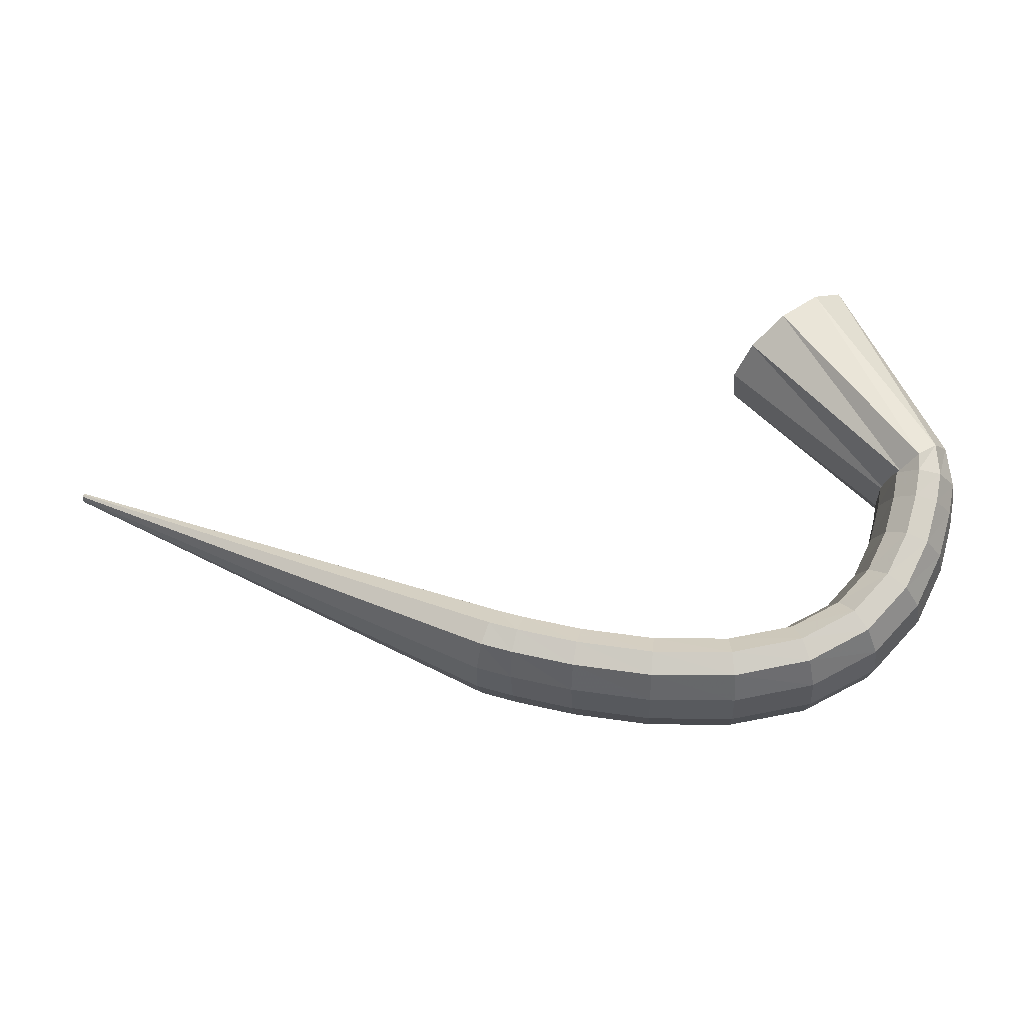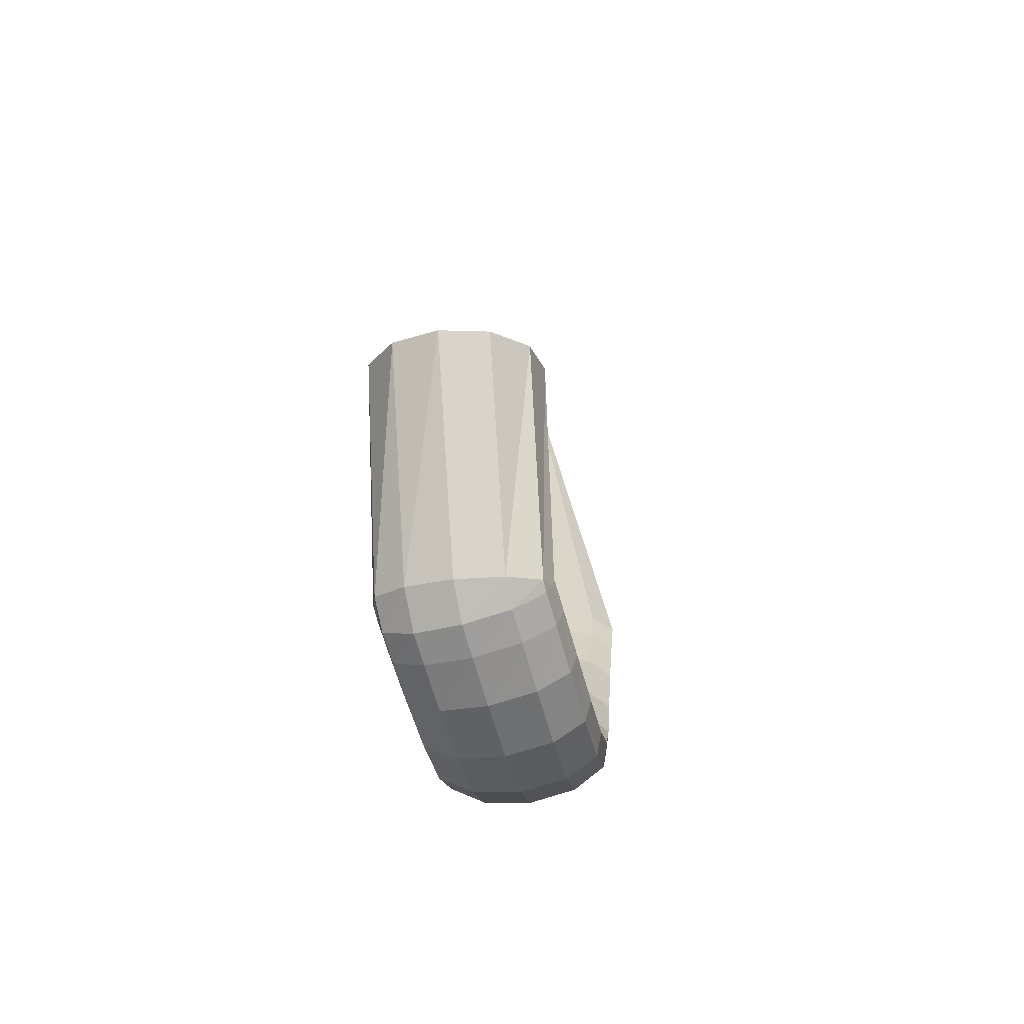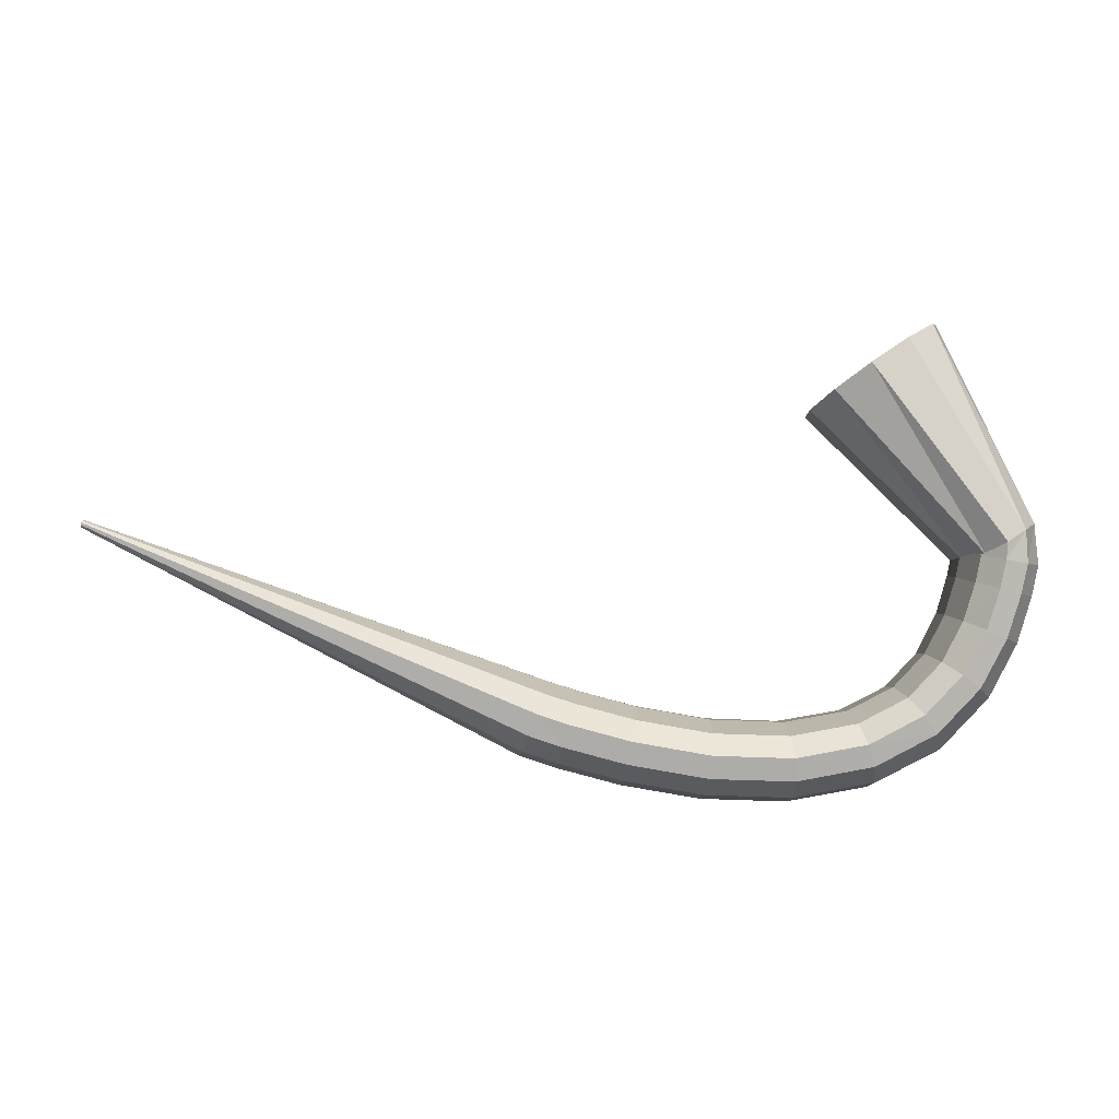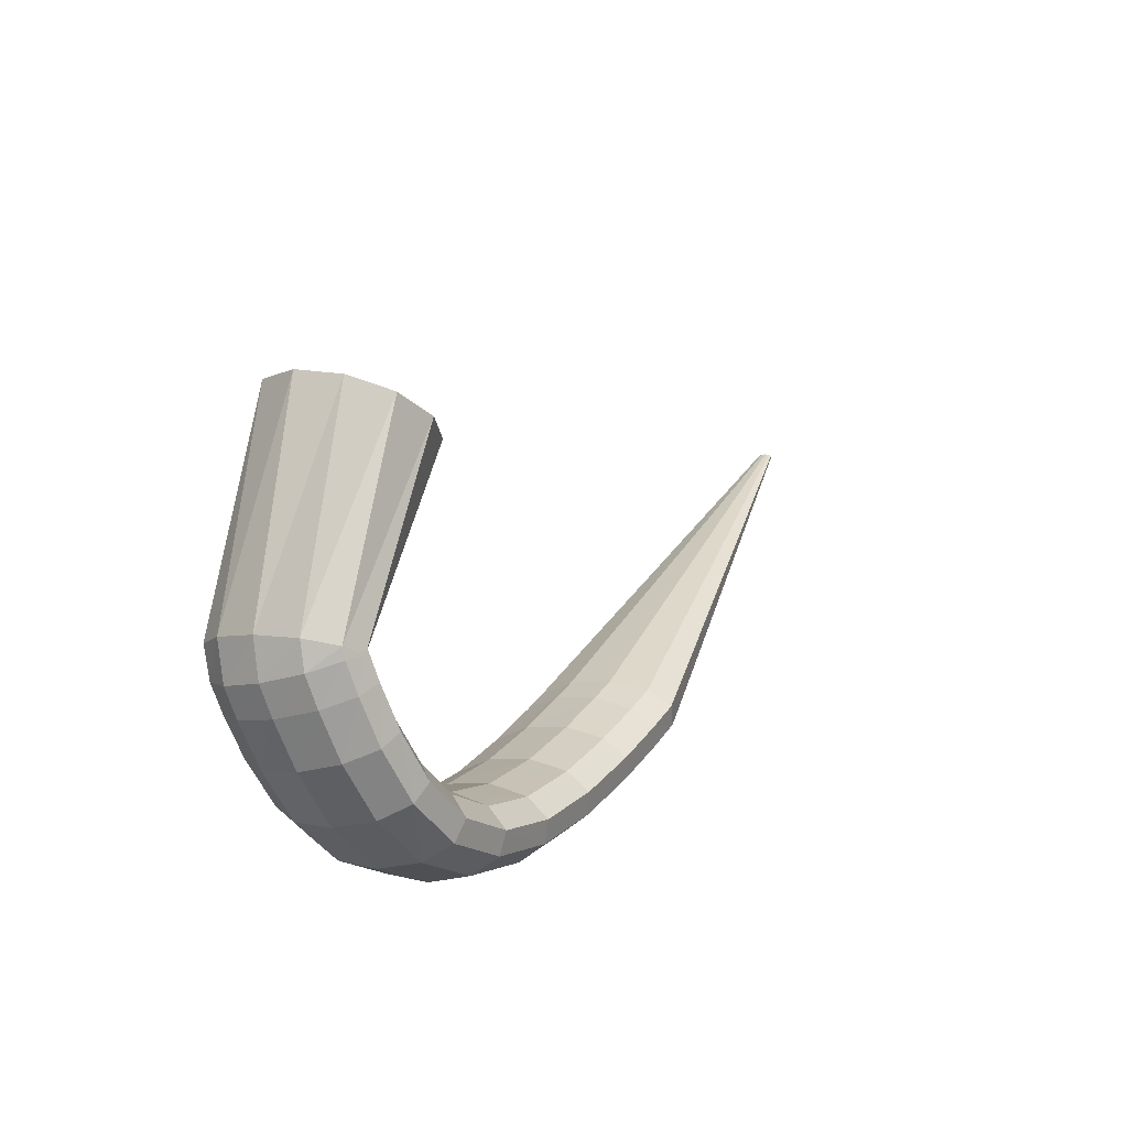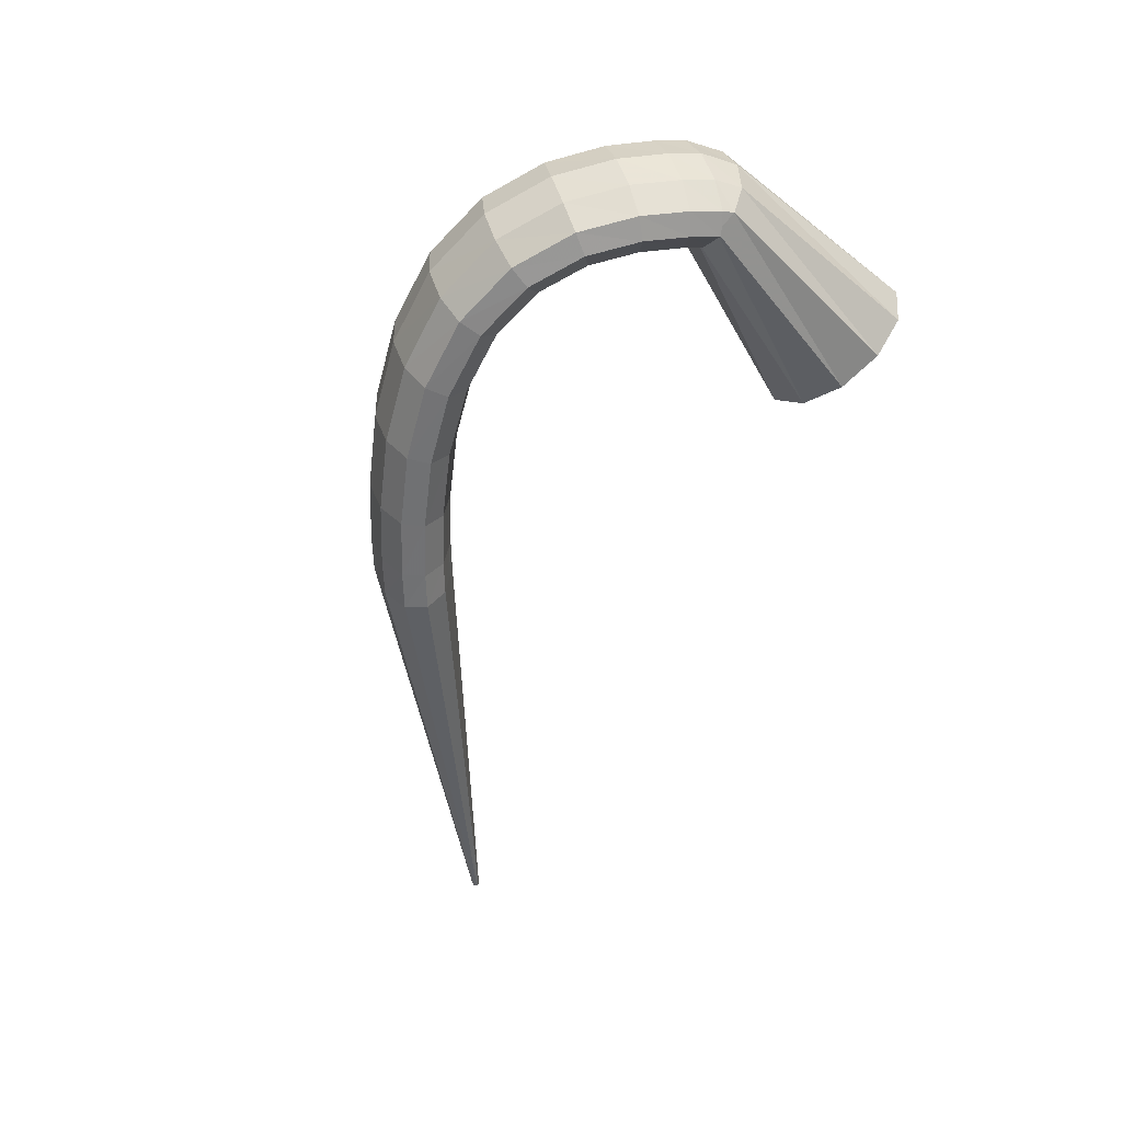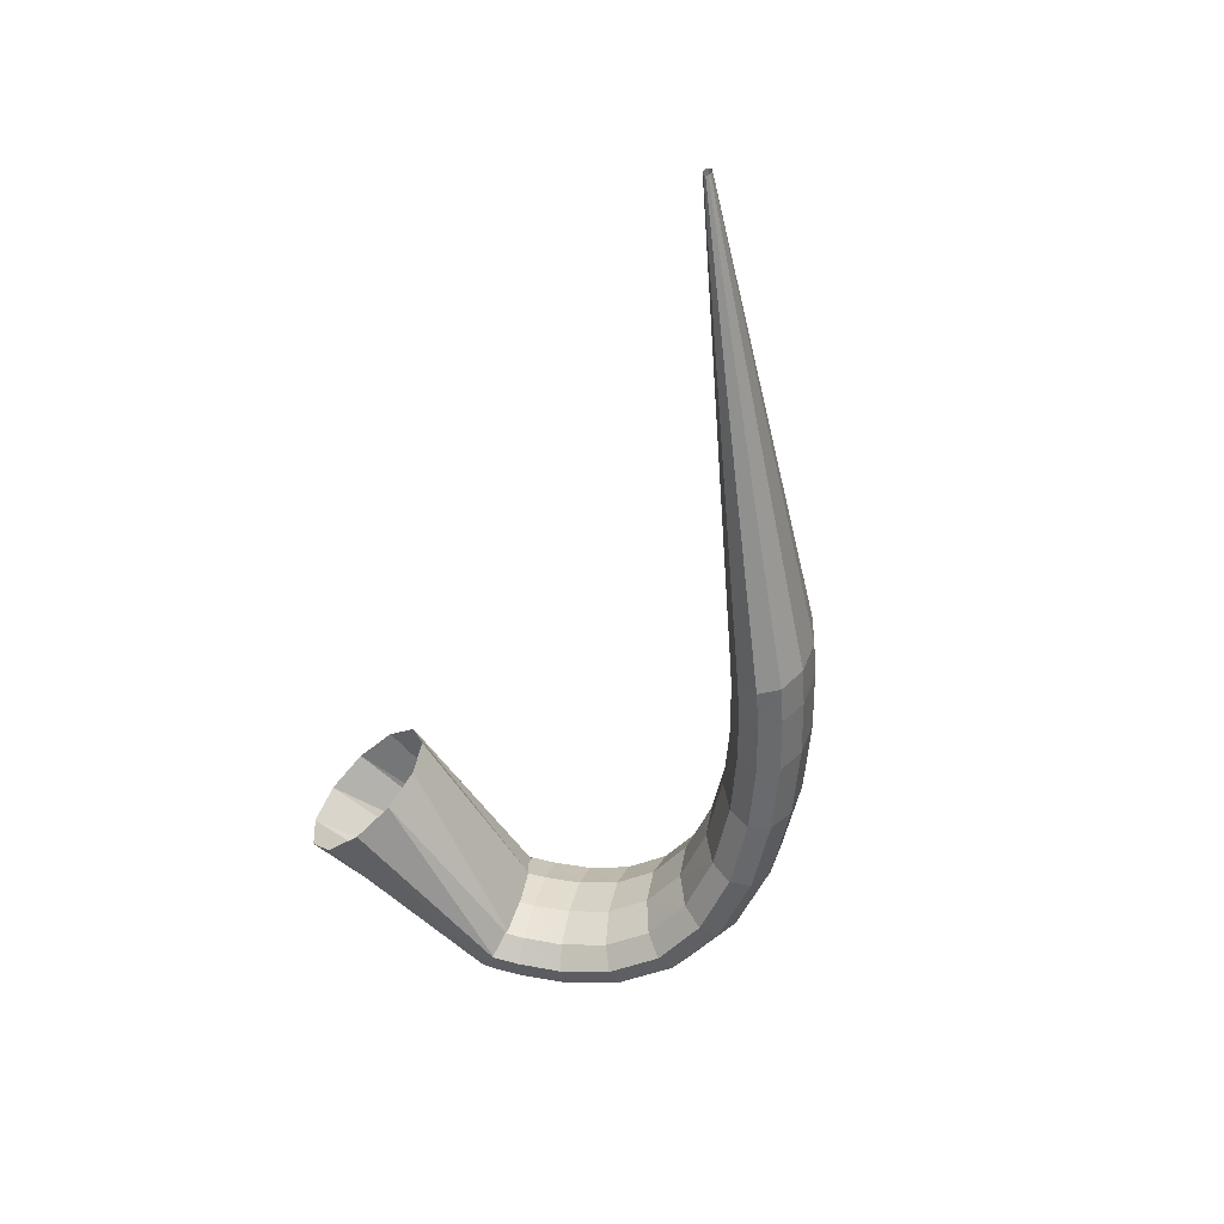
<metadata>
{"format":"obj","ext":"obj","renderer":"f3d","projection":"perspective","resolution":1024,"background":"white","views":[{"elev":-32.7,"azim":2.1,"up":"+Y"},{"elev":11.3,"azim":93.4,"up":"+Y"},{"elev":-12.9,"azim":-2.7,"up":"+Y"},{"elev":13.2,"azim":119.3,"up":"+Y"},{"elev":-55.2,"azim":73.6,"up":"+Z"},{"elev":-53.2,"azim":-103.7,"up":"+Z"}]}
</metadata>
<code>
g tube1
v 112.9 73.63 187.9
v 112.9 73.71 187.7
v 112.9 73.84 187.5
v 113 73.98 187.5
v 113 74.07 187.6
v 113 74.1 187.9
v 113 74.05 188.2
v 113 73.94 188.4
v 113 73.8 188.5
v 112.9 73.68 188.4
v 112.9 73.62 188.2
v 112.9 73.63 187.9
v 139.8 60.04 185.8
v 140 60.89 183.2
v 140.4 62.18 181.6
v 141 63.52 181.4
v 141.4 64.47 182.8
v 141.7 64.74 185.3
v 141.6 64.24 188.1
v 141.3 63.13 190.3
v 140.8 61.76 191.2
v 140.3 60.56 190.6
v 139.9 59.92 188.6
v 139.8 60.04 185.8
v 142.1 59.29 185.9
v 142.4 60.11 183.3
v 142.8 61.42 181.6
v 143.2 62.81 181.5
v 143.5 63.83 182.9
v 143.5 64.16 185.3
v 143.3 63.7 188.1
v 143 62.59 190.3
v 142.6 61.18 191.2
v 142.2 59.92 190.6
v 142.1 59.22 188.6
v 142.1 59.29 185.9
v 145.9 58.29 185.9
v 146.1 59.13 183.3
v 146.4 60.48 181.7
v 146.7 61.89 181.5
v 146.9 62.92 182.9
v 147 63.25 185.4
v 146.9 62.76 188.2
v 146.6 61.62 190.4
v 146.3 60.19 191.3
v 146 58.91 190.6
v 145.9 58.2 188.6
v 145.9 58.29 185.9
v 150.8 57.47 185.9
v 150.9 58.33 183.3
v 151 59.7 181.7
v 151.2 61.14 181.6
v 151.3 62.19 182.9
v 151.3 62.51 185.4
v 151.3 62.02 188.2
v 151.2 60.85 190.4
v 151 59.39 191.3
v 150.9 58.1 190.7
v 150.8 57.38 188.6
v 150.8 57.47 185.9
v 156.1 57.32 185.9
v 156.1 58.18 183.3
v 156 59.55 181.7
v 155.9 60.99 181.5
v 155.8 62.05 182.9
v 155.8 62.38 185.4
v 155.8 61.89 188.2
v 155.8 60.73 190.4
v 155.9 59.27 191.3
v 156 57.97 190.7
v 156.1 57.24 188.7
v 156.1 57.32 185.9
v 161.2 58.25 186
v 161 59.07 183.4
v 160.7 60.37 181.8
v 160.3 61.74 181.6
v 159.9 62.75 183
v 159.6 63.07 185.4
v 159.7 62.6 188.2
v 159.9 61.49 190.4
v 160.3 60.1 191.4
v 160.8 58.86 190.8
v 161.1 58.17 188.8
v 161.2 58.25 186
v 165.4 60.41 186.4
v 165.2 61.18 183.8
v 164.6 62.34 182.1
v 163.8 63.52 181.9
v 163 64.33 183.2
v 162.6 64.54 185.7
v 162.5 64.06 188.4
v 162.9 63.05 190.7
v 163.7 61.84 191.7
v 164.5 60.8 191.1
v 165.2 60.27 189.1
v 165.4 60.41 186.4
v 168.5 63.53 187.1
v 168.2 64.29 184.5
v 167.4 65.27 182.7
v 166.3 66.14 182.5
v 165.2 66.65 183.7
v 164.5 66.61 186.1
v 164.4 66.06 188.9
v 164.9 65.15 191.1
v 165.9 64.19 192.2
v 167.1 63.47 191.6
v 168 63.22 189.8
v 168.5 63.53 187.1
v 170.2 66.9 187.9
v 170 67.67 185.3
v 169.1 68.49 183.5
v 167.8 69.1 183.2
v 166.5 69.3 184.4
v 165.7 69.03 186.7
v 165.6 68.37 189.5
v 166.2 67.54 191.7
v 167.3 66.8 192.8
v 168.6 66.38 192.4
v 169.7 66.42 190.5
v 170.2 66.9 187.9
v 171.1 69.79 188.6
v 170.8 70.57 186
v 169.8 71.29 184.3
v 168.5 71.72 183.9
v 167.2 71.73 185.1
v 166.4 71.3 187.4
v 166.2 70.58 190.1
v 166.9 69.79 192.4
v 168.1 69.19 193.5
v 169.4 68.97 193
v 170.6 69.19 191.2
v 171.1 69.79 188.6
v 171.4 71.67 189.1
v 171.1 72.46 186.5
v 170.2 73.14 184.8
v 168.8 73.49 184.4
v 167.5 73.39 185.5
v 166.6 72.89 187.8
v 166.5 72.14 190.5
v 167.2 71.38 192.8
v 168.4 70.84 193.9
v 169.8 70.71 193.5
v 170.9 71.02 191.8
v 171.4 71.67 189.1
v 171.1 74.04 189.6
v 170.9 74.18 186.9
v 170.2 73.85 185
v 169 73.16 184.4
v 167.9 72.32 185.4
v 167.1 71.61 187.7
v 167 71.24 190.5
v 167.5 71.34 192.9
v 168.5 71.87 194.2
v 169.7 72.67 194
v 170.7 73.48 192.3
v 171.1 74.04 189.6
v 165.5 86.47 190.9
v 165 86.36 188.1
v 163.4 85.4 186
v 161.1 83.89 185.3
v 158.9 82.3 186.1
v 157.6 81.15 188.3
v 157.4 80.8 191.1
v 158.5 81.36 193.6
v 160.5 82.65 195.1
v 162.8 84.26 195
v 164.7 85.69 193.5
v 165.5 86.47 190.9
f 1 2 14
f 14 13 1
f 2 3 15
f 15 14 2
f 3 4 16
f 16 15 3
f 4 5 17
f 17 16 4
f 5 6 18
f 18 17 5
f 6 7 19
f 19 18 6
f 7 8 20
f 20 19 7
f 8 9 21
f 21 20 8
f 9 10 22
f 22 21 9
f 10 11 23
f 23 22 10
f 11 12 24
f 24 23 11
f 13 14 26
f 26 25 13
f 14 15 27
f 27 26 14
f 15 16 28
f 28 27 15
f 16 17 29
f 29 28 16
f 17 18 30
f 30 29 17
f 18 19 31
f 31 30 18
f 19 20 32
f 32 31 19
f 20 21 33
f 33 32 20
f 21 22 34
f 34 33 21
f 22 23 35
f 35 34 22
f 23 24 36
f 36 35 23
f 25 26 38
f 38 37 25
f 26 27 39
f 39 38 26
f 27 28 40
f 40 39 27
f 28 29 41
f 41 40 28
f 29 30 42
f 42 41 29
f 30 31 43
f 43 42 30
f 31 32 44
f 44 43 31
f 32 33 45
f 45 44 32
f 33 34 46
f 46 45 33
f 34 35 47
f 47 46 34
f 35 36 48
f 48 47 35
f 37 38 50
f 50 49 37
f 38 39 51
f 51 50 38
f 39 40 52
f 52 51 39
f 40 41 53
f 53 52 40
f 41 42 54
f 54 53 41
f 42 43 55
f 55 54 42
f 43 44 56
f 56 55 43
f 44 45 57
f 57 56 44
f 45 46 58
f 58 57 45
f 46 47 59
f 59 58 46
f 47 48 60
f 60 59 47
f 49 50 62
f 62 61 49
f 50 51 63
f 63 62 50
f 51 52 64
f 64 63 51
f 52 53 65
f 65 64 52
f 53 54 66
f 66 65 53
f 54 55 67
f 67 66 54
f 55 56 68
f 68 67 55
f 56 57 69
f 69 68 56
f 57 58 70
f 70 69 57
f 58 59 71
f 71 70 58
f 59 60 72
f 72 71 59
f 61 62 74
f 74 73 61
f 62 63 75
f 75 74 62
f 63 64 76
f 76 75 63
f 64 65 77
f 77 76 64
f 65 66 78
f 78 77 65
f 66 67 79
f 79 78 66
f 67 68 80
f 80 79 67
f 68 69 81
f 81 80 68
f 69 70 82
f 82 81 69
f 70 71 83
f 83 82 70
f 71 72 84
f 84 83 71
f 73 74 86
f 86 85 73
f 74 75 87
f 87 86 74
f 75 76 88
f 88 87 75
f 76 77 89
f 89 88 76
f 77 78 90
f 90 89 77
f 78 79 91
f 91 90 78
f 79 80 92
f 92 91 79
f 80 81 93
f 93 92 80
f 81 82 94
f 94 93 81
f 82 83 95
f 95 94 82
f 83 84 96
f 96 95 83
f 85 86 98
f 98 97 85
f 86 87 99
f 99 98 86
f 87 88 100
f 100 99 87
f 88 89 101
f 101 100 88
f 89 90 102
f 102 101 89
f 90 91 103
f 103 102 90
f 91 92 104
f 104 103 91
f 92 93 105
f 105 104 92
f 93 94 106
f 106 105 93
f 94 95 107
f 107 106 94
f 95 96 108
f 108 107 95
f 97 98 110
f 110 109 97
f 98 99 111
f 111 110 98
f 99 100 112
f 112 111 99
f 100 101 113
f 113 112 100
f 101 102 114
f 114 113 101
f 102 103 115
f 115 114 102
f 103 104 116
f 116 115 103
f 104 105 117
f 117 116 104
f 105 106 118
f 118 117 105
f 106 107 119
f 119 118 106
f 107 108 120
f 120 119 107
f 109 110 122
f 122 121 109
f 110 111 123
f 123 122 110
f 111 112 124
f 124 123 111
f 112 113 125
f 125 124 112
f 113 114 126
f 126 125 113
f 114 115 127
f 127 126 114
f 115 116 128
f 128 127 115
f 116 117 129
f 129 128 116
f 117 118 130
f 130 129 117
f 118 119 131
f 131 130 118
f 119 120 132
f 132 131 119
f 121 122 134
f 134 133 121
f 122 123 135
f 135 134 122
f 123 124 136
f 136 135 123
f 124 125 137
f 137 136 124
f 125 126 138
f 138 137 125
f 126 127 139
f 139 138 126
f 127 128 140
f 140 139 127
f 128 129 141
f 141 140 128
f 129 130 142
f 142 141 129
f 130 131 143
f 143 142 130
f 131 132 144
f 144 143 131
f 133 134 146
f 146 145 133
f 134 135 147
f 147 146 134
f 135 136 148
f 148 147 135
f 136 137 149
f 149 148 136
f 137 138 150
f 150 149 137
f 138 139 151
f 151 150 138
f 139 140 152
f 152 151 139
f 140 141 153
f 153 152 140
f 141 142 154
f 154 153 141
f 142 143 155
f 155 154 142
f 143 144 156
f 156 155 143
f 145 146 158
f 158 157 145
f 146 147 159
f 159 158 146
f 147 148 160
f 160 159 147
f 148 149 161
f 161 160 148
f 149 150 162
f 162 161 149
f 150 151 163
f 163 162 150
f 151 152 164
f 164 163 151
f 152 153 165
f 165 164 152
f 153 154 166
f 166 165 153
f 154 155 167
f 167 166 154
f 155 156 168
f 168 167 155
g

</code>
